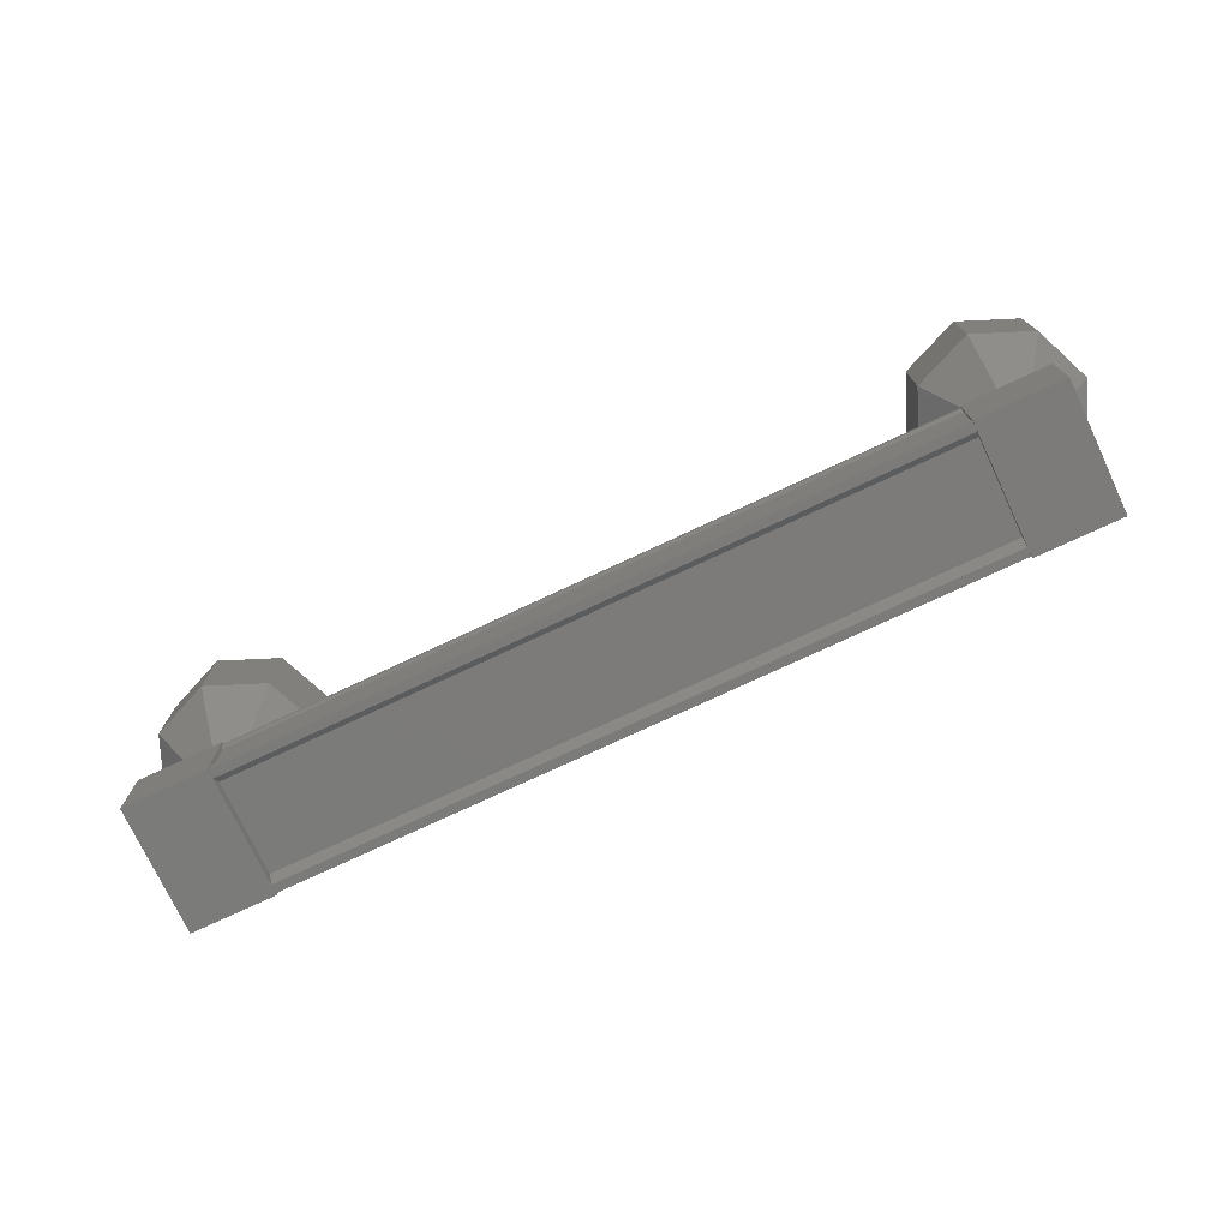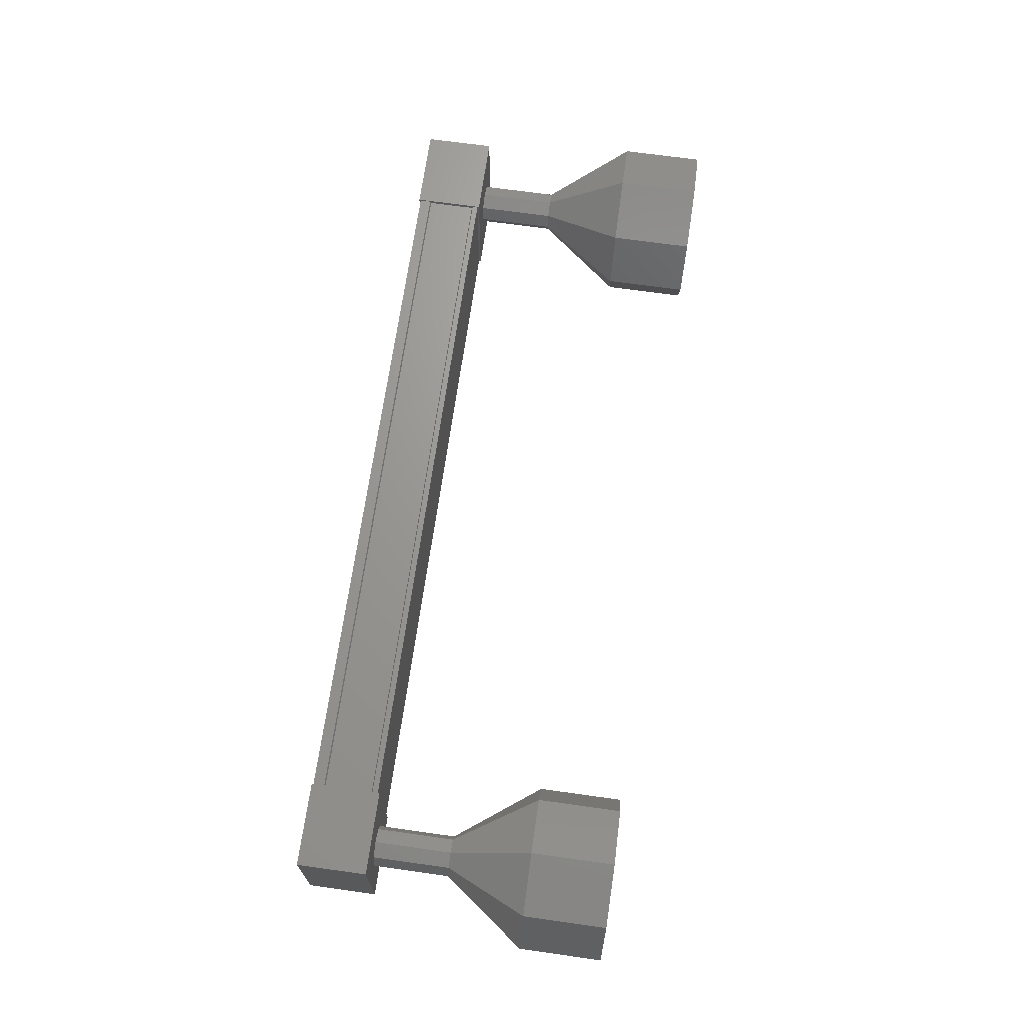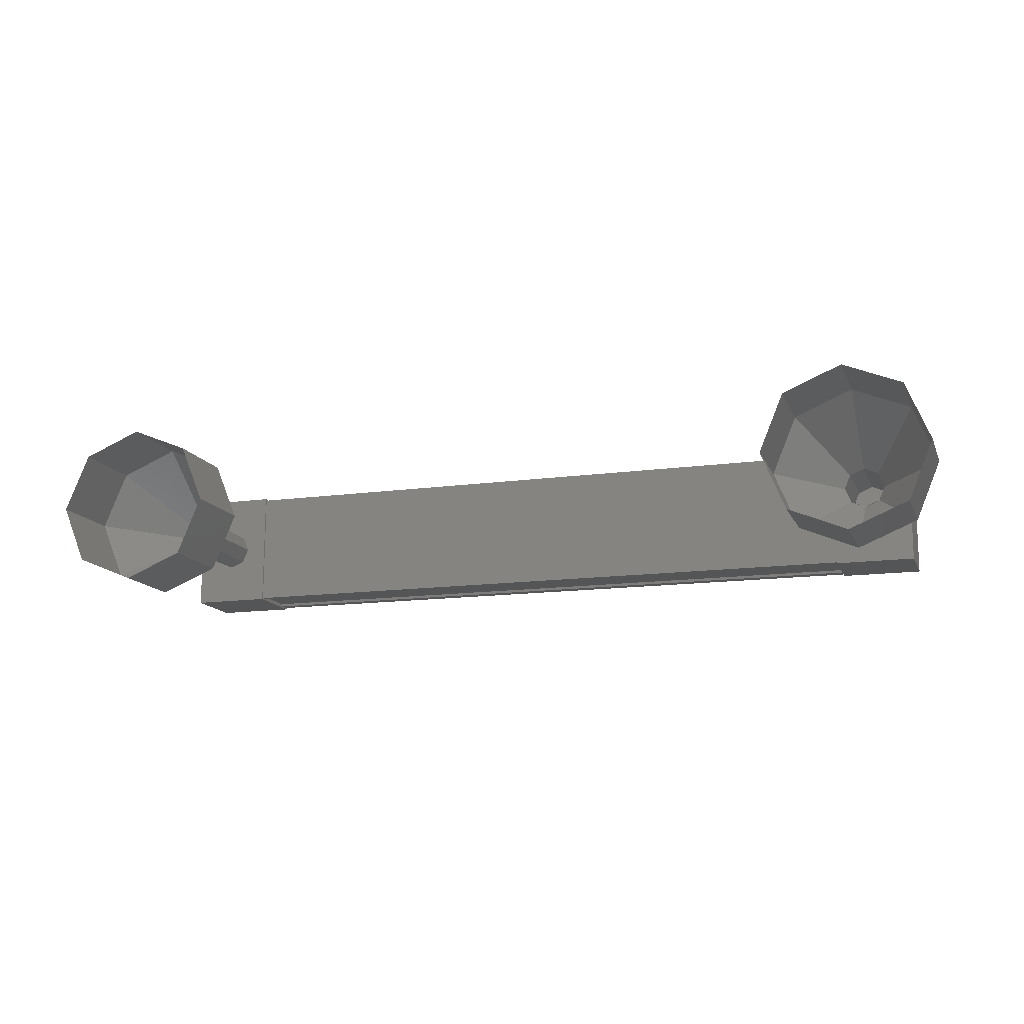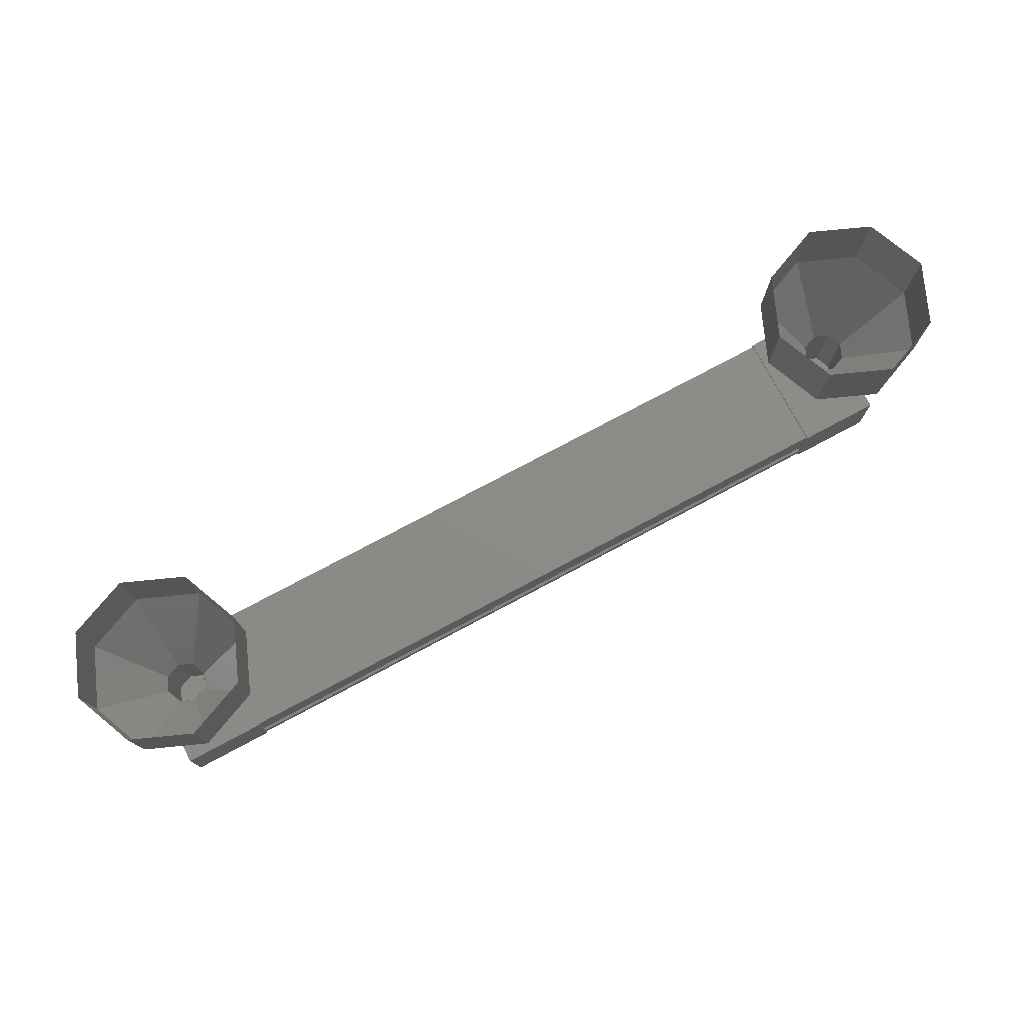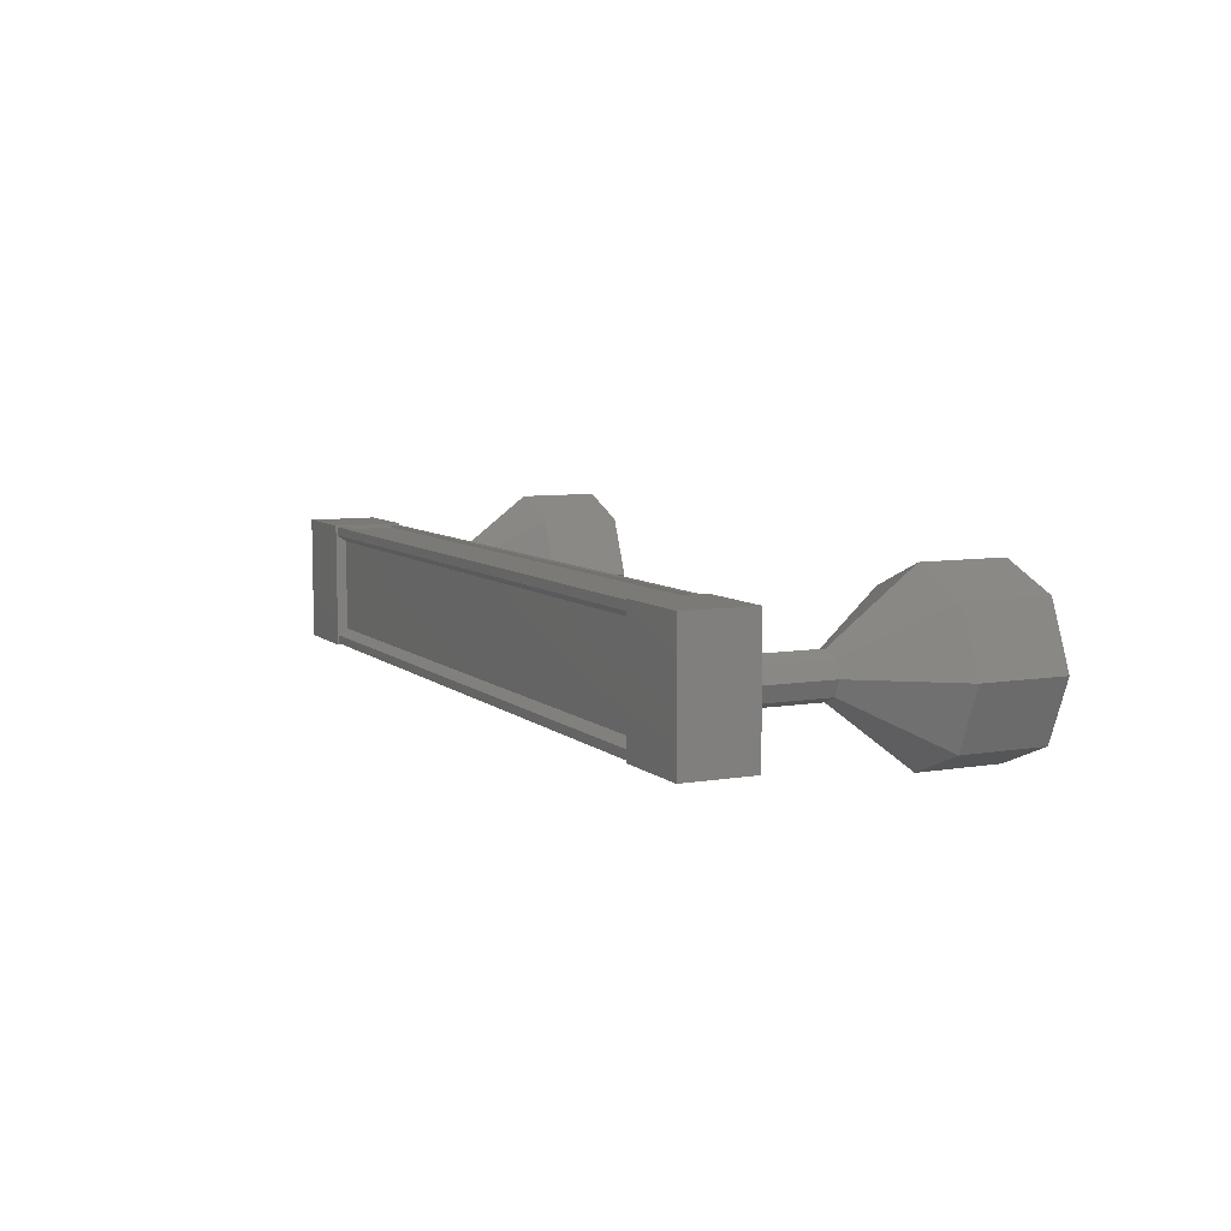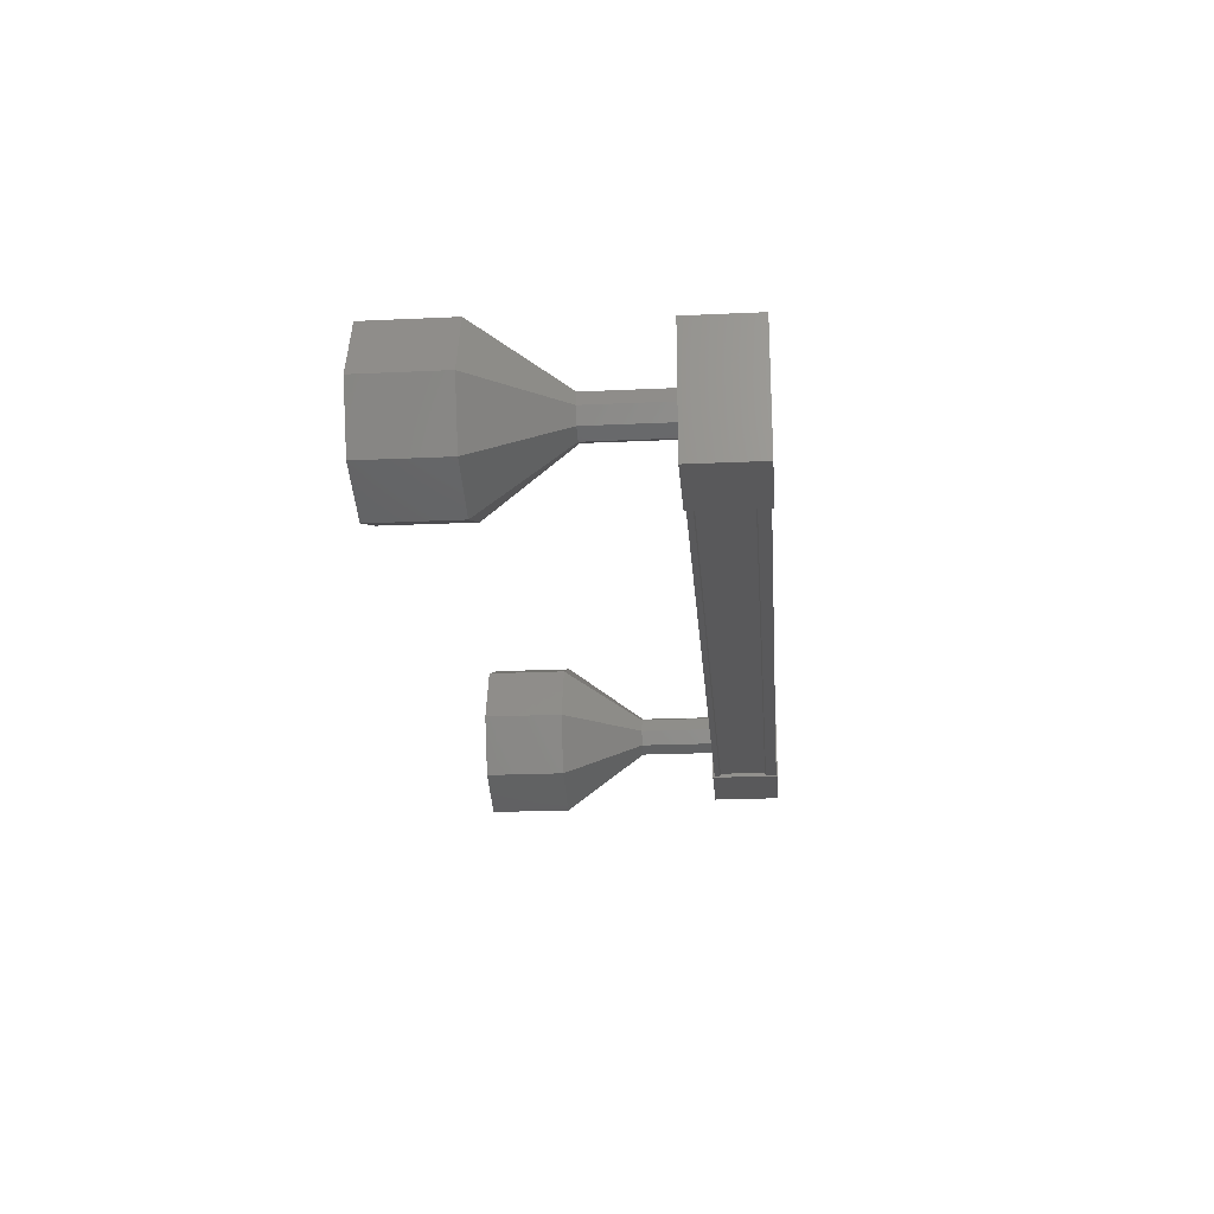
<metadata>
{"format":"stl","ext":"stl","renderer":"f3d","projection":"perspective","resolution":1024,"background":"white","views":[{"elev":-74.6,"azim":-155.0,"up":"+Y"},{"elev":68.9,"azim":98.0,"up":"+Z"},{"elev":-14.1,"azim":-162.3,"up":"+Z"},{"elev":76.3,"azim":-28.2,"up":"+Y"},{"elev":7.6,"azim":64.4,"up":"+Z"},{"elev":-22.2,"azim":-85.4,"up":"+Z"}]}
</metadata>
<code>
# stl→obj: 100 verts, 152 faces
v 26.82 -1033 0.6312
v 26.82 -1033 0.7121
v 17.57 -1033 0.6861
v 17.57 -1033 0.7888
v 17.57 -1033 -0.4993
v 17.57 -1033 -0.5802
v 26.82 -1033 -0.5542
v 17.57 -1033 -0.683
v 26.82 -1033 -0.6569
v 17.57 -1032 -0.683
v 26.82 -1032 -0.6569
v 17.57 -1032 -0.6515
v 26.82 -1032 -0.6255
v 17.57 -1033 0.6052
v 26.82 -1033 -0.4733
v 17.03 -1033 0.8044
v 17.04 -1032 -0.7015
v 17.04 -1033 -0.7015
v 18.04 -1033 -0.6987
v 18.03 -1033 0.8072
v 18.04 -1032 -0.6987
v 18.03 -1032 0.8072
v 17.03 -1032 0.8044
v 26.36 -1033 -0.6753
v 26.36 -1033 0.8306
v 26.36 -1032 -0.6753
v 26.36 -1032 0.8306
v 27.36 -1032 0.8334
v 27.36 -1033 0.8334
v 27.36 -1033 -0.6725
v 27.36 -1032 -0.6725
v 26.82 -1033 0.8148
v 26.82 -1032 0.8148
v 17.57 -1032 0.7888
v 26.82 -1032 0.7834
v 17.57 -1032 0.7574
v 27.87 -1030 0.0819
v 27.87 -1029 0.0819
v 27.58 -1030 0.7882
v 27.58 -1029 0.7882
v 26.87 -1030 1.079
v 26.87 -1029 1.079
v 26.16 -1030 0.7842
v 26.16 -1029 0.7842
v 25.87 -1030 0.07628
v 25.87 -1029 0.07628
v 26.17 -1030 -0.63
v 26.17 -1029 -0.63
v 26.88 -1030 -0.9209
v 26.88 -1029 -0.9209
v 27.58 -1030 -0.626
v 27.58 -1029 -0.626
v 17.35 -1031 -0.1245
v 17.27 -1032 0.05209
v 17.27 -1031 0.0521
v 17.35 -1032 0.2291
v 17.35 -1031 0.2291
v 17.52 -1032 0.3028
v 17.52 -1031 0.3028
v 17.7 -1032 0.2301
v 17.7 -1031 0.2301
v 17.77 -1032 0.0535
v 17.77 -1031 0.0535
v 17.7 -1032 -0.1235
v 17.7 -1031 -0.1235
v 17.52 -1032 -0.1972
v 17.52 -1031 -0.1972
v 17.35 -1032 -0.1245
v 16.82 -1029 -0.6563
v 16.52 -1030 0.04999
v 16.52 -1029 0.04999
v 16.81 -1030 0.7579
v 16.81 -1029 0.7579
v 17.52 -1030 1.053
v 17.52 -1029 1.053
v 18.23 -1030 0.7619
v 18.23 -1029 0.7619
v 18.52 -1030 0.05561
v 18.52 -1029 0.05561
v 18.23 -1030 -0.6523
v 18.23 -1029 -0.6523
v 17.53 -1030 -0.9472
v 17.53 -1029 -0.9472
v 16.82 -1030 -0.6563
v 27.12 -1032 0.07979
v 27.12 -1031 0.07979
v 27.05 -1032 0.2564
v 27.05 -1031 0.2564
v 26.87 -1032 0.3291
v 26.87 -1031 0.3291
v 26.7 -1032 0.2554
v 26.7 -1031 0.2554
v 26.62 -1032 0.07838
v 26.62 -1031 0.07838
v 26.7 -1032 -0.09819
v 26.7 -1031 -0.09819
v 26.87 -1032 -0.1709
v 26.87 -1031 -0.1709
v 27.05 -1032 -0.09719
v 27.05 -1031 -0.09719
f 1 2 3
f 3 2 4
f 5 6 7
f 7 6 8
f 8 9 7
f 10 11 12
f 12 11 13
f 13 13 12
f 3 14 1
f 1 14 5
f 5 15 1
f 7 15 5
f 9 8 11
f 11 8 10
f 10 13 11
f 12 13 10
f 12 13 12
f 16 17 18
f 18 17 19
f 19 20 18
f 21 20 19
f 22 20 21
f 21 17 22
f 22 17 23
f 23 17 16
f 16 20 23
f 18 20 16
f 24 25 26
f 26 25 27
f 27 28 26
f 25 28 27
f 29 28 25
f 25 30 29
f 29 30 28
f 28 30 31
f 31 26 28
f 30 26 31
f 24 26 30
f 30 25 24
f 2 32 4
f 4 32 33
f 33 34 4
f 35 34 33
f 36 34 35
f 35 35 36
f 36 35 36
f 36 35 33
f 33 34 36
f 33 34 33
f 34 34 33
f 33 11 34
f 34 11 10
f 10 11 10
f 21 19 17
f 20 22 23
f 11 11 10
f 37 38 39
f 39 38 40
f 40 41 39
f 42 41 40
f 43 41 42
f 42 44 43
f 43 44 45
f 45 44 46
f 46 47 45
f 48 47 46
f 49 47 48
f 48 50 49
f 49 50 51
f 51 50 52
f 52 37 51
f 38 37 52
f 53 54 55
f 55 54 56
f 56 57 55
f 58 57 56
f 59 57 58
f 58 60 59
f 59 60 61
f 61 60 62
f 62 63 61
f 64 63 62
f 65 63 64
f 64 66 65
f 65 66 67
f 67 66 68
f 68 53 67
f 54 53 68
f 69 70 71
f 71 70 72
f 72 73 71
f 74 73 72
f 75 73 74
f 74 76 75
f 75 76 77
f 77 76 78
f 78 79 77
f 80 79 78
f 81 79 80
f 80 82 81
f 81 82 83
f 83 82 84
f 84 69 83
f 70 69 84
f 84 55 70
f 70 55 57
f 57 72 70
f 59 72 57
f 74 72 59
f 59 61 74
f 74 61 76
f 76 61 63
f 63 78 76
f 65 78 63
f 80 78 65
f 65 67 80
f 80 67 82
f 82 67 53
f 53 84 82
f 55 84 53
f 85 86 87
f 87 86 88
f 88 89 87
f 90 89 88
f 91 89 90
f 90 92 91
f 91 92 93
f 93 92 94
f 94 95 93
f 96 95 94
f 97 95 96
f 96 98 97
f 97 98 99
f 99 98 100
f 100 85 99
f 86 85 100
f 100 51 86
f 86 51 37
f 37 88 86
f 39 88 37
f 90 88 39
f 39 41 90
f 90 41 92
f 92 41 43
f 43 94 92
f 45 94 43
f 96 94 45
f 45 47 96
f 96 47 98
f 98 47 49
f 49 100 98
f 51 100 49

</code>
